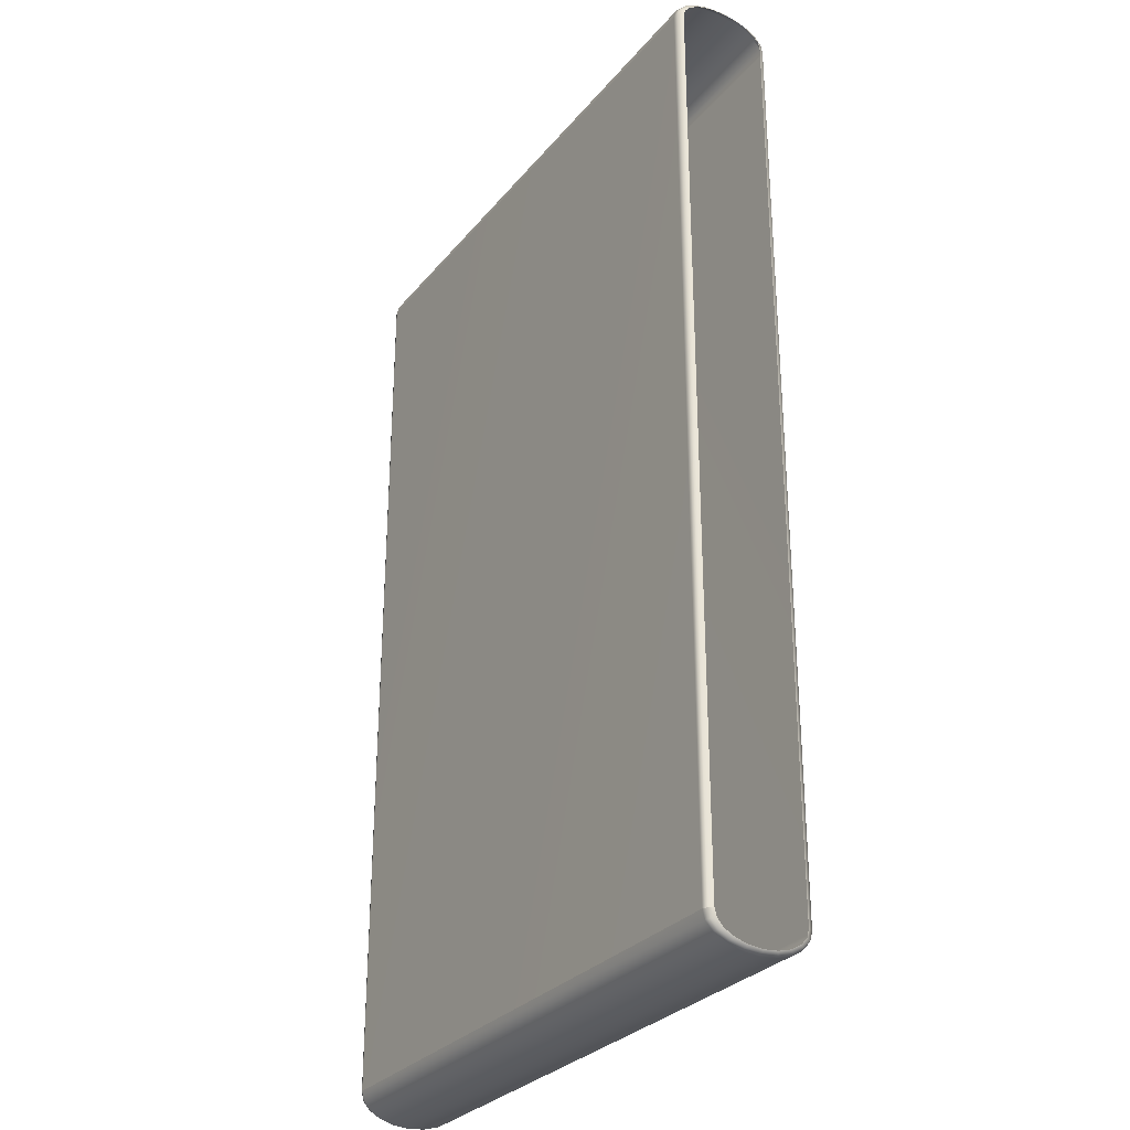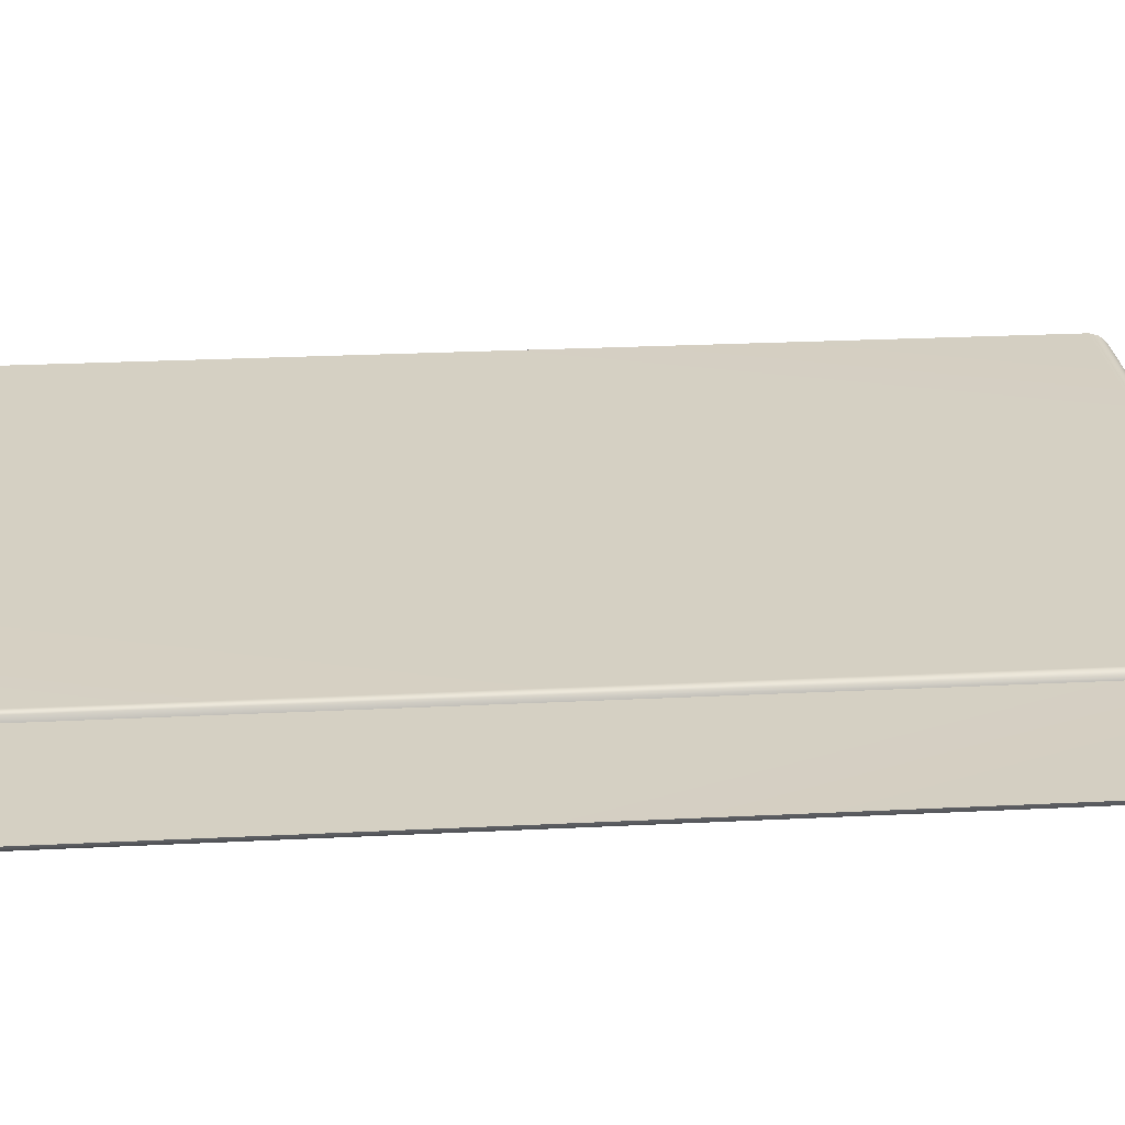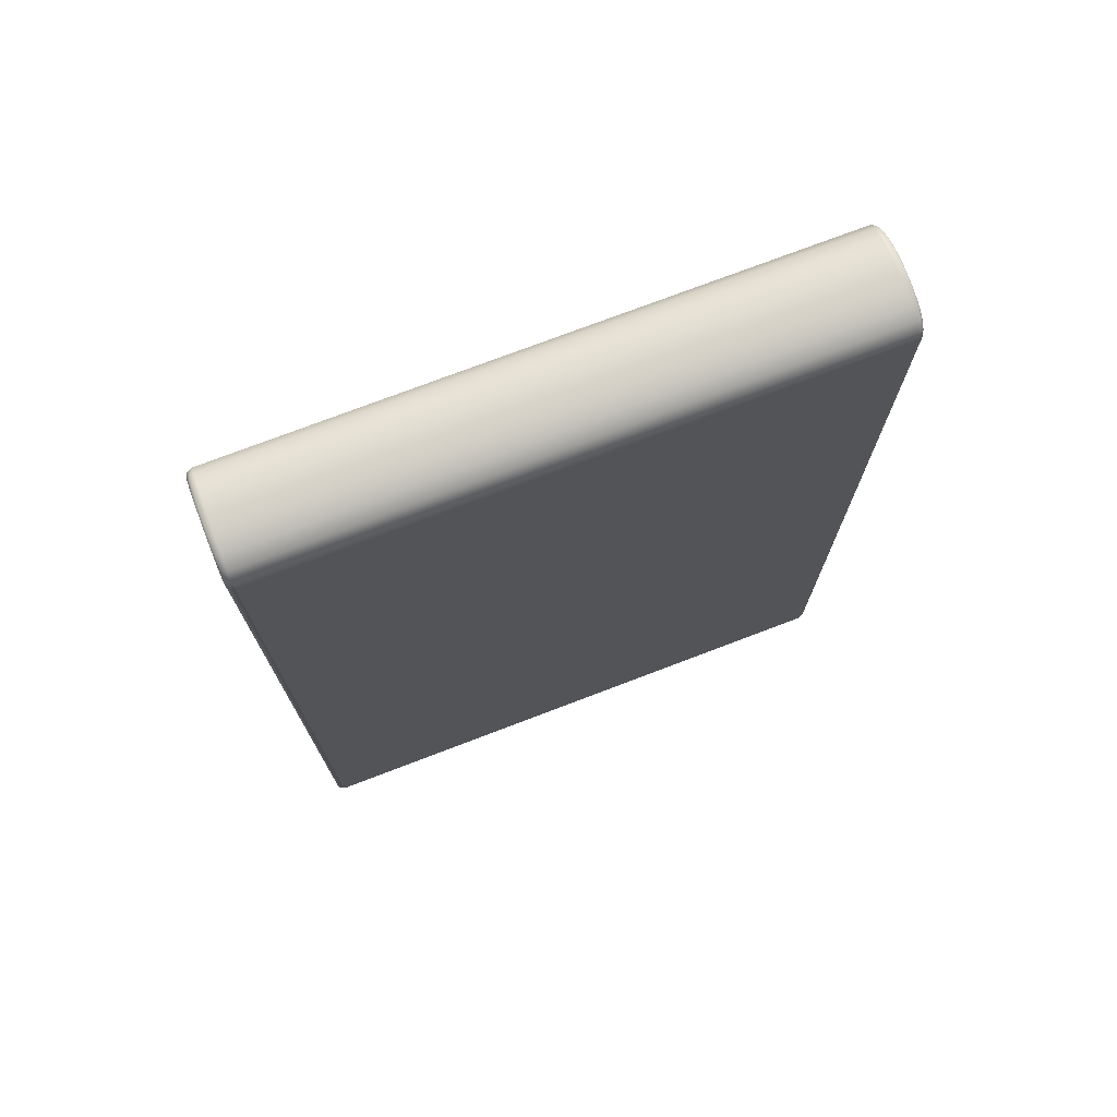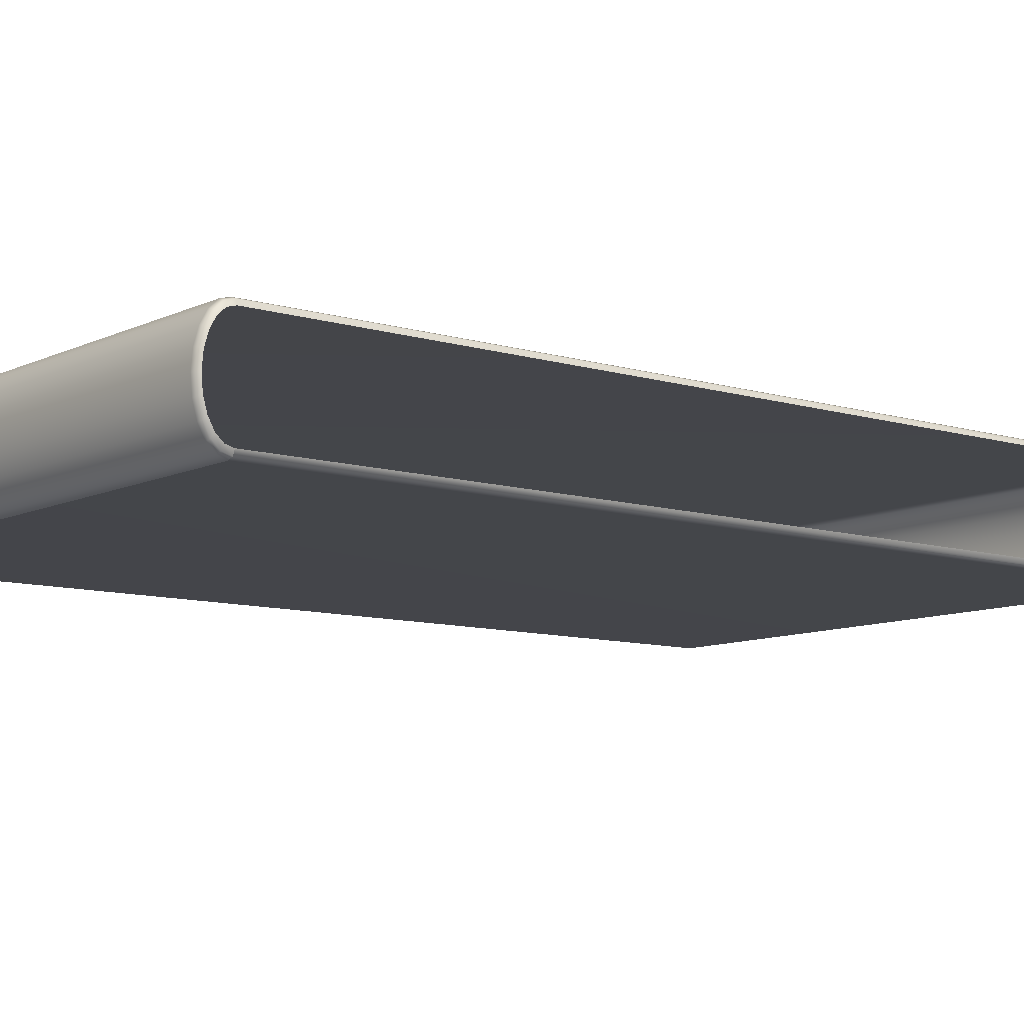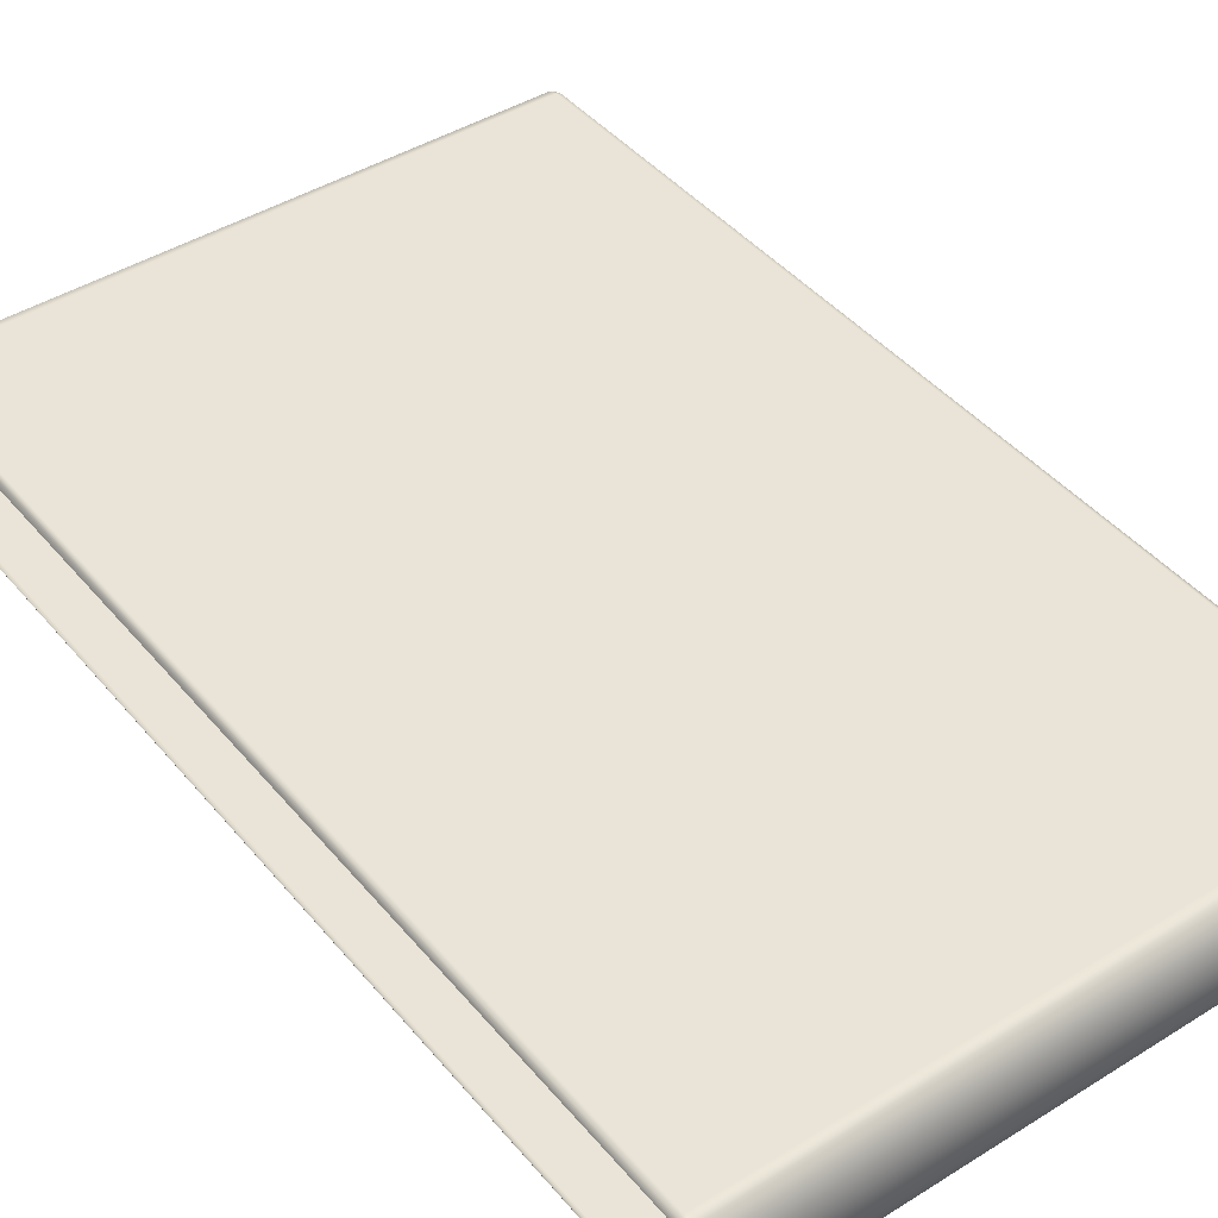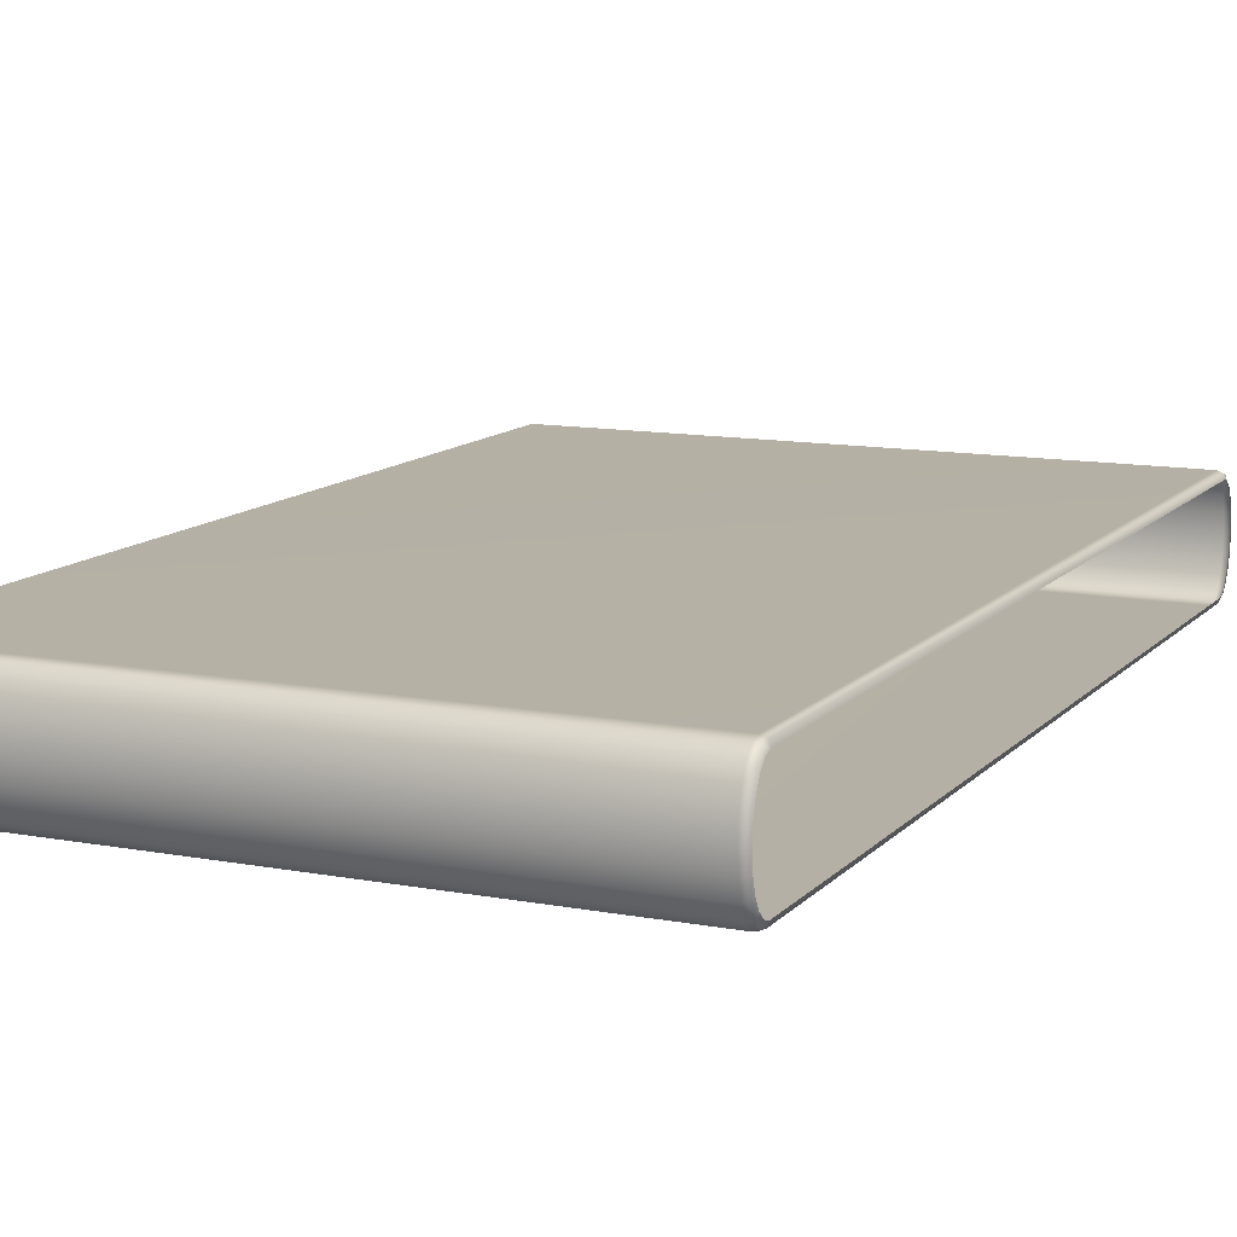
<metadata>
{"format":"obj","ext":"obj","renderer":"f3d","projection":"perspective","resolution":1024,"background":"white","views":[{"elev":-29.4,"azim":58.4,"up":"+Z"},{"elev":26.2,"azim":-94.5,"up":"+Y"},{"elev":74.5,"azim":-20.9,"up":"+Z"},{"elev":-9.4,"azim":-128.9,"up":"+Y"},{"elev":43.2,"azim":143.5,"up":"+Y"},{"elev":11.8,"azim":-155.5,"up":"+Y"}]}
</metadata>
<code>
g
v -3 0.02066 -4.703
v -3.021 0.09176 -4.782
v -3.021 0.07027 -4.701
v -3 0.04386 -4.79
v -3.021 0.1581 -4.854
v -2.95 0.0001098 -4.704
v -3 0.1174 -4.871
v -3.021 0.2617 -4.912
v -2.95 0.02402 -4.794
v -3 0.2321 -4.934
v -3.021 0.3922 -4.949
v 2.95 0.02402 -4.794
v 2.95 0.0001098 -4.704
v 3 0.02066 -4.703
v -2.95 0.1006 -4.877
v -3 0.3767 -4.975
v -3.021 0.5369 -4.961
v 3 0.04386 -4.79
v 3.021 0.07027 -4.701
v 3.021 0.09176 -4.782
v 2.95 0.1006 -4.877
v 3 0.1174 -4.871
v 3.021 0.1581 -4.854
v -2.95 0.2199 -4.944
v 2.95 0.2199 -4.944
v 3 0.2321 -4.934
v 3.021 0.2617 -4.912
v 2.95 0.3702 -4.986
v 3 0.3767 -4.975
v 3.021 0.3922 -4.949
v -2.95 0.3702 -4.986
v 2.95 0.5369 -5.001
v 3 0.5369 -4.989
v 3.021 0.5369 -4.961
v -3 0.5369 -4.989
v -3.021 0.6817 -4.949
v -2.95 0.5369 -5.001
v -3 0.6972 -4.975
v -3.021 0.8122 -4.912
v 3 0.6972 -4.975
v 3.021 0.6817 -4.949
v 2.95 0.7036 -4.986
v -3 0.8417 -4.934
v -3.021 0.9158 -4.854
v -2.95 0.7036 -4.986
v 3 0.8417 -4.934
v 3.021 0.8122 -4.912
v 2.95 0.8539 -4.944
v -3 0.9564 -4.871
v -3.021 0.9821 -4.782
v -2.95 0.8539 -4.944
v 3 0.9564 -4.871
v 3.021 0.9158 -4.854
v 2.95 0.9732 -4.877
v -3 1.03 -4.79
v -3.021 1.004 -4.701
v -2.95 0.9732 -4.877
v 3 1.03 -4.79
v 3.021 0.9821 -4.782
v 2.95 1.05 -4.794
v -3 1.053 -4.703
v -3.021 1.004 4.706
v -2.95 1.05 -4.794
v 3 1.053 -4.703
v 3.021 1.004 -4.701
v 2.95 1.074 -4.704
v -3 1.053 4.708
v -3.021 0.9821 4.787
v -2.95 1.074 -4.704
v 3 1.053 4.708
v 3.021 1.004 4.706
v -3 1.03 4.796
v -3.021 0.9158 4.859
v -2.95 1.074 4.709
v 2.95 1.074 4.709
v 3 1.03 4.795
v 3.021 0.9821 4.787
v 2.95 1.05 4.799
v -3 0.9564 4.876
v -3.021 0.8122 4.917
v -2.95 1.05 4.799
v 3 0.9564 4.876
v 3.021 0.9158 4.859
v 2.95 0.9733 4.882
v -3 0.8417 4.939
v -3.021 0.6817 4.954
v -2.95 0.9733 4.882
v 3 0.8417 4.939
v 3.021 0.8122 4.917
v 2.95 0.854 4.949
v -3 0.6972 4.98
v -3.021 0.5369 4.966
v -2.95 0.8539 4.949
v 3 0.6972 4.98
v 3.021 0.6817 4.954
v 2.95 0.7036 4.991
v -3 0.5369 4.994
v -3.021 0.3922 4.954
v -2.95 0.7036 4.991
v 3 0.5369 4.994
v 3.021 0.5369 4.966
v 2.95 0.5369 5.006
v -3 0.3767 4.98
v -3.021 0.2617 4.917
v -2.95 0.5369 5.006
v 3 0.3767 4.98
v 3.021 0.3922 4.954
v 2.95 0.3702 4.991
v -3 0.2321 4.939
v -3.021 0.1581 4.859
v -2.95 0.3702 4.991
v 3 0.2321 4.939
v 3.021 0.2617 4.917
v 2.95 0.2199 4.949
v -3 0.1175 4.876
v -3.021 0.09176 4.787
v -2.95 0.2199 4.949
v 3 0.1175 4.876
v 3.021 0.1581 4.859
v 2.95 0.1006 4.882
v -3 0.04386 4.796
v -3.021 0.07027 4.706
v -2.95 0.1006 4.882
v 3 0.04386 4.795
v 3.021 0.09176 4.787
v 2.95 0.02402 4.799
v -3 0.02066 4.708
v -3.021 0.07027 -4.701
v -3 0.02066 -4.703
v -2.95 0.02402 4.799
v -2.95 0.0001118 4.709
v -2.95 0.0001098 -4.704
v 2.95 0.0001122 4.709
v 2.95 0.0001098 -4.704
v 3 0.02066 4.708
v 3.021 0.07027 4.706
v 3 0.02066 -4.703
v 3.021 0.07027 -4.701
g _0
f 3 2 1
f 2 4 1
f 4 2 5
f 1 4 6
f 7 4 5
f 7 5 8
f 4 9 6
f 9 4 7
f 10 7 8
f 10 8 11
f 6 9 12
f 13 6 12
f 13 12 14
f 15 9 7
f 15 7 10
f 16 10 11
f 16 11 17
f 12 18 14
f 14 18 19
f 18 20 19
f 12 9 21
f 18 12 21
f 9 15 21
f 20 18 22
f 22 18 21
f 23 20 22
f 24 15 10
f 24 10 16
f 21 15 25
f 22 21 25
f 15 24 25
f 23 22 26
f 26 22 25
f 27 23 26
f 25 24 28
f 26 25 28
f 27 26 29
f 29 26 28
f 30 27 29
f 31 24 16
f 24 31 28
f 29 28 32
f 28 31 32
f 30 29 33
f 33 29 32
f 34 30 33
f 31 16 35
f 35 16 17
f 35 17 36
f 31 37 32
f 37 31 35
f 38 35 36
f 37 35 38
f 36 39 38
f 33 40 34
f 40 41 34
f 32 42 33
f 42 32 37
f 42 40 33
f 39 43 38
f 39 44 43
f 45 37 38
f 45 42 37
f 38 43 45
f 40 46 41
f 46 47 41
f 42 48 40
f 48 42 45
f 48 46 40
f 44 49 43
f 44 50 49
f 43 51 45
f 51 48 45
f 43 49 51
f 46 52 47
f 52 53 47
f 48 54 46
f 54 48 51
f 54 52 46
f 50 55 49
f 55 50 56
f 49 57 51
f 57 54 51
f 49 55 57
f 52 58 53
f 58 59 53
f 54 60 52
f 60 54 57
f 60 58 52
f 61 55 56
f 61 56 62
f 55 63 57
f 63 60 57
f 63 55 61
f 59 58 64
f 65 59 64
f 58 60 66
f 66 60 63
f 64 58 66
f 67 61 62
f 62 68 67
f 69 63 61
f 69 66 63
f 69 61 67
f 65 64 70
f 71 65 70
f 68 72 67
f 68 73 72
f 74 69 67
f 66 69 74
f 67 72 74
f 64 66 75
f 70 64 75
f 75 66 74
f 70 76 71
f 76 77 71
f 75 78 70
f 78 75 74
f 78 76 70
f 73 79 72
f 73 80 79
f 72 81 74
f 81 78 74
f 72 79 81
f 76 82 77
f 82 83 77
f 78 84 76
f 84 78 81
f 84 82 76
f 80 85 79
f 80 86 85
f 79 87 81
f 87 84 81
f 79 85 87
f 82 88 83
f 88 89 83
f 84 90 82
f 90 84 87
f 90 88 82
f 86 91 85
f 86 92 91
f 85 93 87
f 93 90 87
f 85 91 93
f 88 94 89
f 94 95 89
f 90 96 88
f 96 90 93
f 96 94 88
f 92 97 91
f 92 98 97
f 91 99 93
f 99 96 93
f 91 97 99
f 94 100 95
f 100 101 95
f 96 102 94
f 102 96 99
f 102 100 94
f 98 103 97
f 98 104 103
f 97 105 99
f 105 102 99
f 97 103 105
f 100 106 101
f 106 107 101
f 102 108 100
f 108 102 105
f 108 106 100
f 104 109 103
f 104 110 109
f 103 111 105
f 111 108 105
f 103 109 111
f 106 112 107
f 112 113 107
f 108 114 106
f 114 108 111
f 114 112 106
f 110 115 109
f 110 116 115
f 109 117 111
f 117 114 111
f 109 115 117
f 112 118 113
f 118 119 113
f 114 120 112
f 120 114 117
f 120 118 112
f 116 121 115
f 121 116 122
f 115 123 117
f 123 120 117
f 115 121 123
f 118 124 119
f 124 125 119
f 120 126 118
f 126 120 123
f 126 124 118
f 127 121 122
f 122 128 127
f 128 129 127
f 121 130 123
f 130 126 123
f 130 121 127
f 127 129 131
f 131 130 127
f 129 132 131
f 133 126 130
f 131 133 130
f 131 132 133
f 124 126 133
f 132 134 133
f 125 124 135
f 135 124 133
f 133 134 135
f 136 125 135
f 134 137 135
f 135 137 136
f 137 138 136

</code>
